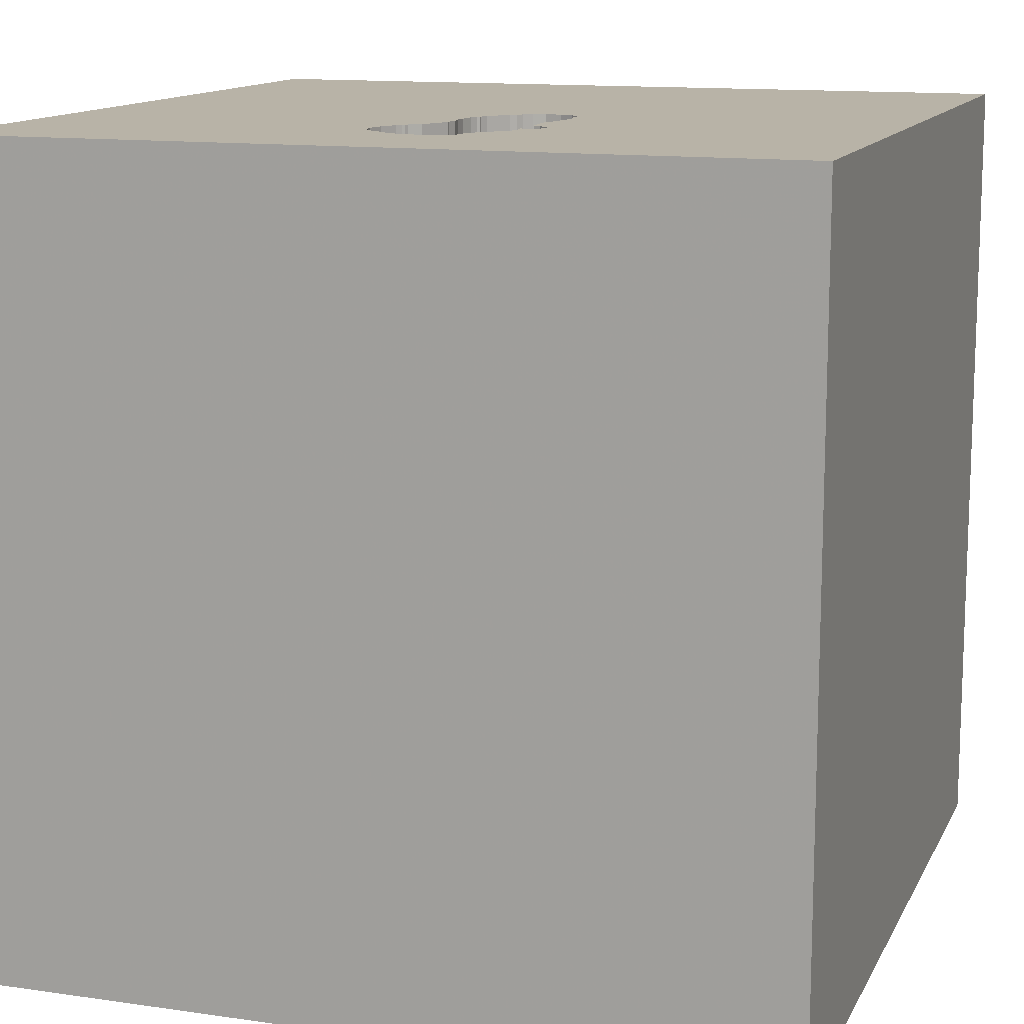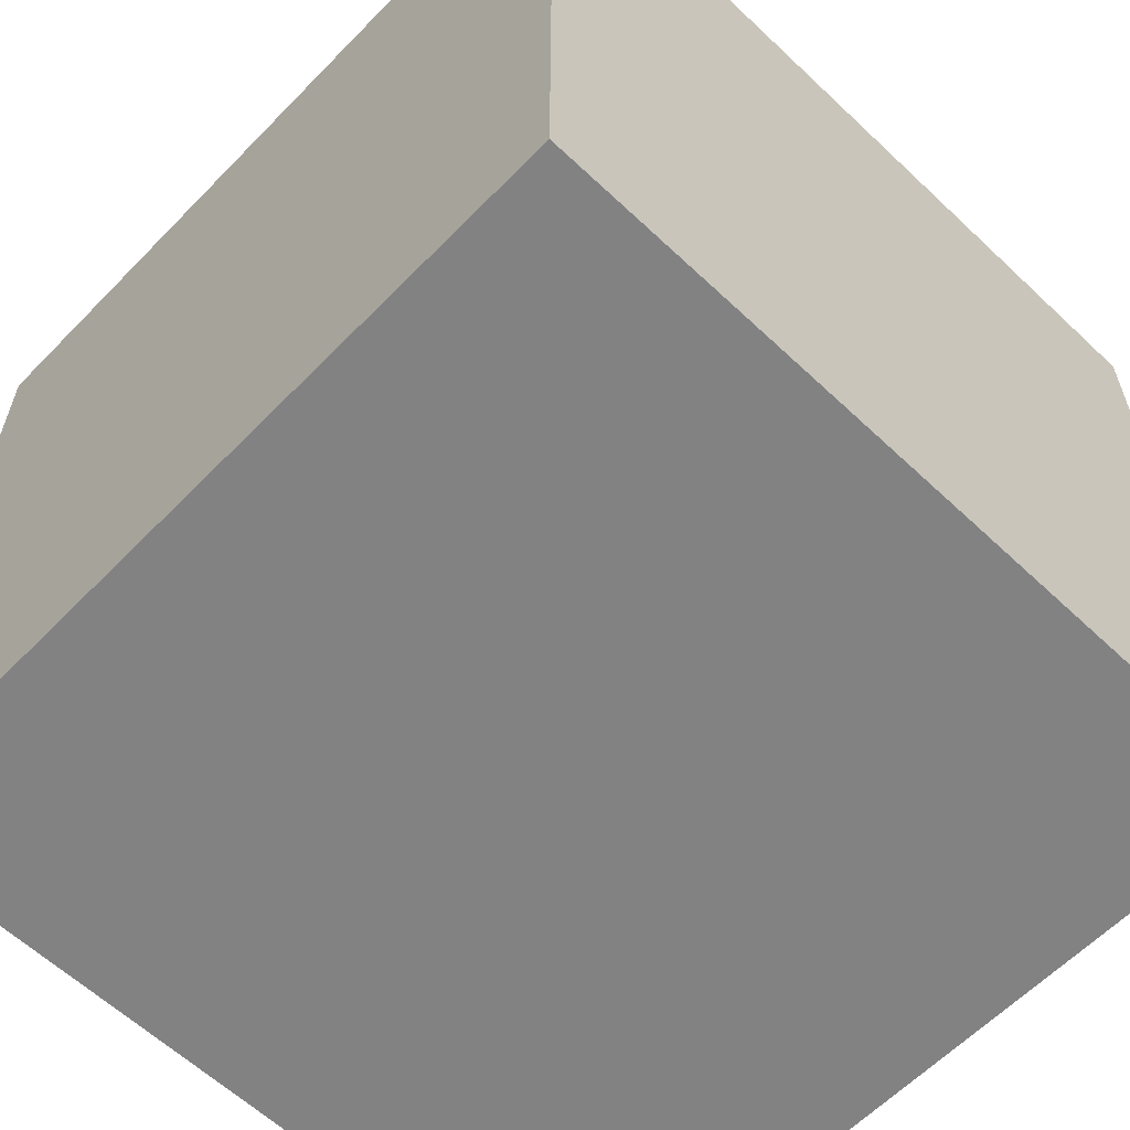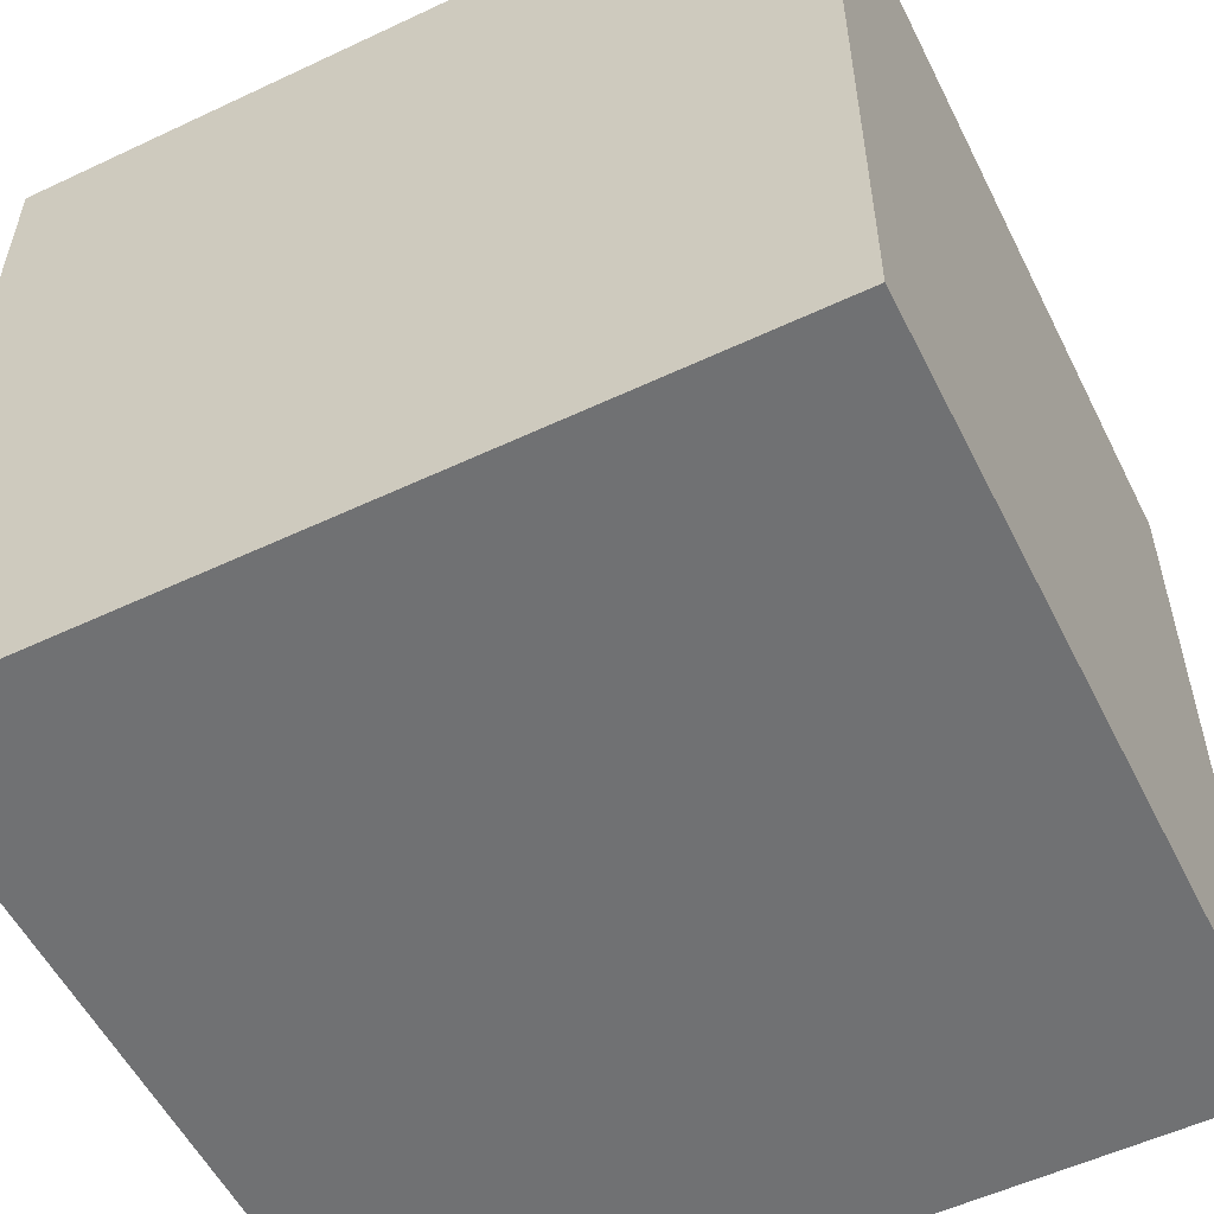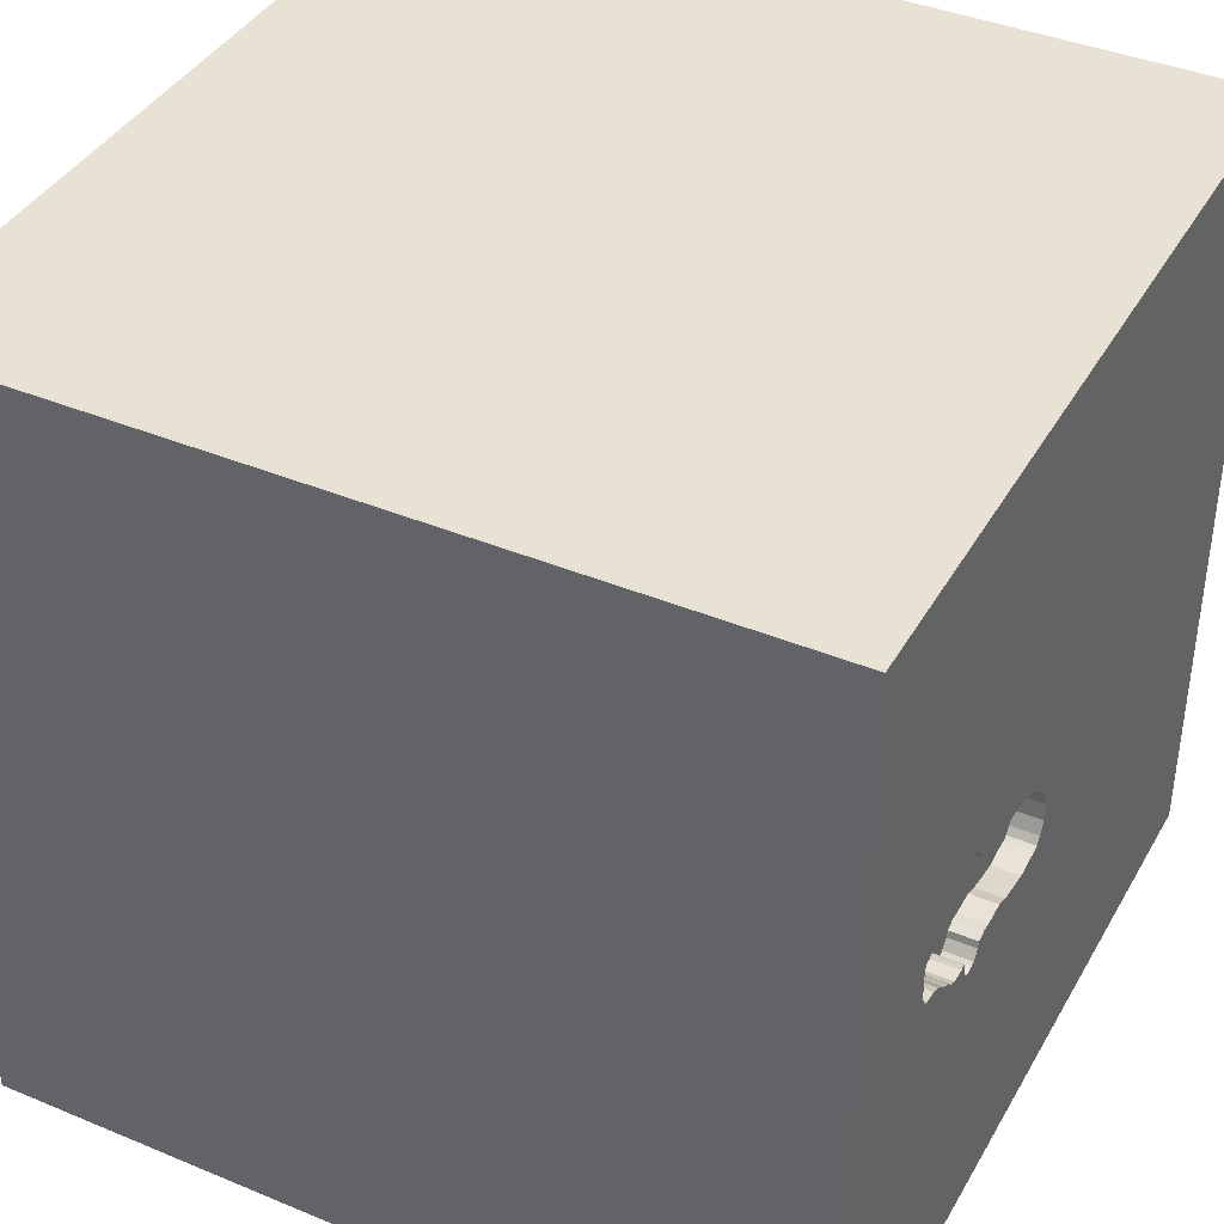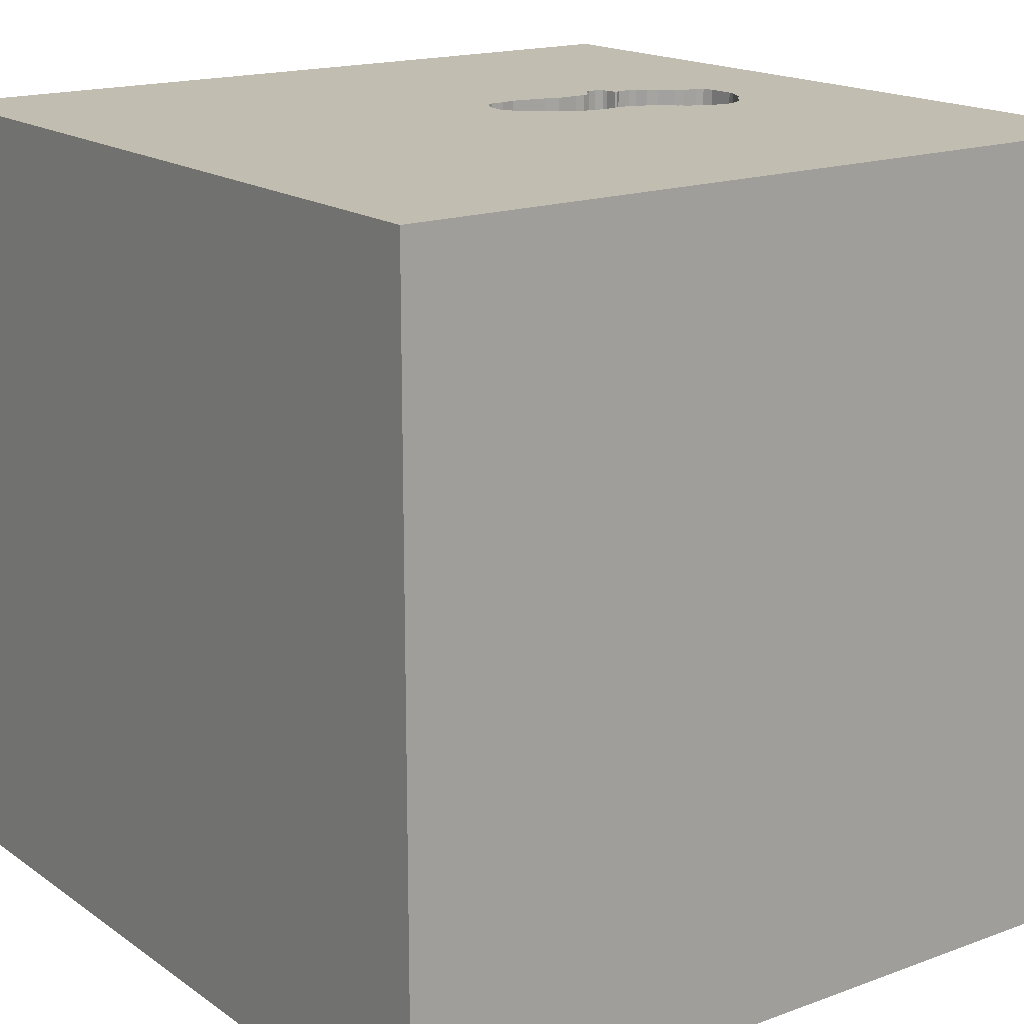
<metadata>
{"format":"obj","ext":"obj","renderer":"f3d","projection":"perspective","resolution":1024,"background":"white","views":[{"elev":12.9,"azim":108.4,"up":"+Y"},{"elev":-60.8,"azim":136.1,"up":"+Y"},{"elev":-55.1,"azim":-63.6,"up":"+Y"},{"elev":39.9,"azim":117.2,"up":"+Z"},{"elev":17.0,"azim":-36.3,"up":"+Y"}]}
</metadata>
<code>
o shoe_79
v 0.4931 1.5 -0.2579
v 0.4931 1.4 -0.2579
v 0.7459 1.5 0.2229
v 0.7459 1.4 0.2229
v 0.9449 1.5 0.1514
v 0.8112 1.5 0.2385
v 0.167 1.5 -0.286
v 0.1143 1.5 -0.05661
v 0.6409 1.5 0.1648
v 1.002 1.5 -0.1142
v -0.625 0.7292 -1.5
v -1.107 0.4557 1.5
v -0.8594 -1.5 0.5729
v -0.7812 -1.5 -0.1823
v -0.8333 -1.5 -1.5
v -1.048 -1.5 -1.172
v -1.068 1.5 0.1432
v -0.8398 1.5 0.9245
v -0.8333 1.5 -1.5
v -0.8333 1.5 1.5
v -0.8594 -1.038 -1.5
v -1.042 -1.25 1.5
v 1.019 1.5 0.01984
v 1.019 1.4 0.01984
v 0.6997 1.5 -0.2605
v 0.3646 -1.042 1.5
v 0.4427 0.1562 1.5
v 0.3385 1.055 1.5
v 0.625 -0.3906 -1.5
v 0.1562 -1.5 -0.8333
v 0.4167 -1.5 0.4687
v 0.4818 -1.5 -0.1823
v 0.3646 -1.5 1.263
v 0.1562 -1.5 -1.5
v 0.3906 -1.5 -1.25
v 0.1042 -1.5 1.5
v 0.4427 0.625 1.5
v 0.3581 1.5 0.8333
v 0.2896 1.5 -0.2852
v 0.1302 1.5 -1.5
v 0.2737 1.5 0.0619
v 0.1302 1.5 1.5
v 0.3758 1.5 0.07587
v 0.2344 -1.224 -1.5
v 0.5729 -0.3646 1.5
v 0.05038 1.5 -0.1461
v 0.05038 1.4 -0.1461
v 0.5692 1.5 -0.2917
v 0.5692 1.4 -0.2917
v 0.8416 1.5 0.2363
v -0.293 -0.4036 -1.5
v 0 0.3906 -1.5
v -0.2083 0.4427 1.5
v -0.2083 -0 1.5
v -0.1823 1.068 1.5
v -0.1562 -0.4688 1.5
v -0.1562 -1.5 0.02604
v -0.1042 -1.5 1.198
v -0.1823 -1.5 0.5599
v -0.2083 1.5 0.3906
v -0.2604 1.5 -0.05208
v 0.4445 1.5 0.06361
v 0.4445 1.4 0.06361
v 0.8058 1.5 -0.22
v 0.8058 1.4 -0.22
v 0.5831 1.5 -0.3091
v 1.042 -1.12 -1.5
v 1.25 -1.042 1.5
v 1.25 -0.1042 -1.5
v 1.211 -0.2083 1.5
v 0.9294 0.9749 -1.5
v 1.042 -1.5 0.4167
v 1.172 -1.5 -0.2214
v 1.276 -1.5 1.042
v 1.5 -1.5 -1.5
v 1.276 -1.5 -1.029
v 1.5 -1.5 1.5
v 1.113 0.4427 1.5
v 0.9115 1.5 -0.7324
v 1.146 1.5 0.3646
v 1.017 1.5 -0.08065
v 1.23 1.5 1.016
v 0.6409 1.4 0.1648
v 0.661 1.5 0.1805
v 0.661 1.4 0.1805
v 0.609 1.5 -0.3304
v 0.609 1.4 -0.3304
v 0.2237 1.5 -0.2968
v 0.2237 1.4 -0.2968
v 0.6659 1.5 -0.3163
v 0.9839 1.5 0.1146
v 0.8247 1.5 -0.2081
v 0.4975 1.5 0.07143
v 0.4975 1.4 0.07143
v 1.017 1.4 -0.08065
v 0.7514 1.5 -0.26
v 0.7514 1.4 -0.26
v 0.6774 1.5 -0.2607
v 0.09809 1.5 -0.2783
v -0.625 -0.2083 1.5
v -0.5208 -1.5 1.094
v -0.3906 -1.5 -0.5208
v -0.3906 1.5 -0.4427
v -0.3906 1.5 -1.12
v -0.625 1.12 1.5
v 0.9449 1.4 0.1514
v -1.5 -0.8724 -1.016
v -1.5 -1.172 -0.599
v -1.5 0.4167 0.1562
v -1.5 0.625 1.224
v -1.5 0.1823 -0.4818
v -1.5 0.1823 0.7812
v -1.5 -0.1302 -1.5
v -1.5 -0.1302 1.5
v -1.5 0.2214 -1.172
v -1.5 -0.1042 0.1562
v -1.5 -0.1823 1.146
v -1.5 1.25 0.1562
v -1.5 1.5 1.5
v -1.5 1.198 0.625
v -1.5 1.042 -0.4167
v -1.5 -0.625 0.1562
v -1.5 -0.625 1.198
v -1.5 -0.4688 0.625
v -1.5 -0.4687 -0.4167
v -1.5 -1.5 -0.1302
v -1.5 -1.5 0.8333
v -1.5 -1.5 1.5
v -1.5 -1.5 -1.5
v -1.5 0.9115 -0.8333
v -1.5 0.8333 -1.5
v -1.5 0.8333 1.5
v -1.5 1.5 -1.5
v -1.5 1.5 -0.1302
v -1.5 1.5 0.8333
v -1.5 -1.276 0.05208
v -1.5 -1.12 0.5729
v -1.5 -0.4167 -1.042
v -1.5 0.7292 0.4036
v 0.9257 1.5 -0.1394
v 0.9257 1.4 -0.1394
v 0.09152 1.5 -0.0713
v 0.09152 1.4 -0.0713
v 1.014 1.5 0.04684
v 0.9786 1.5 -0.1316
v 0.5628 1.5 -0.2674
v 0.5628 1.4 -0.2674
v 0.3758 1.4 0.07587
v 0.4075 1.5 -0.2532
v 0.4075 1.4 -0.2532
v 0.06979 1.5 -0.1036
v 0.06979 1.4 -0.1036
v 0.6421 1.5 -0.3337
v 0.7812 -1.5 -0.7292
v 0.5256 1.5 -0.2547
v 0.203 1.5 0.02809
v 1.002 1.4 -0.1142
v 0.5448 1.5 0.09256
v 0.68 1.5 0.1935
v 0.674 1.5 -0.2991
v 0.674 1.4 -0.2991
v 0.9049 1.5 0.2058
v 0.9049 1.4 0.2058
v 0.9786 1.4 -0.1316
v 0.6872 1.5 -0.2526
v 0.6872 1.4 -0.2526
v 0.3577 1.5 -0.2731
v 1.5 -1.032 0.6185
v 1.5 -0.8333 -1.5
v 1.5 -0.3646 -1.055
v 1.5 0.1888 0.4557
v 1.5 0.7422 -0.3516
v 1.5 0.1302 -1.5
v 1.5 0.3385 -1.276
v 1.5 -0.1042 1.5
v 1.5 -0.2083 -0.1562
v 1.5 1.094 -1.12
v 1.5 1.185 0.1823
v 1.5 1.5 -1.5
v 1.5 -0.3288 1.12
v 1.5 -1.5 -0.1562
v 1.5 -1.5 0.8333
v 1.5 0.8724 1.006
v 1.5 1.5 0.1042
v 1.5 1.5 1.5
v 1.5 -0.9993 -0.7617
v 0.05696 1.5 -0.2064
v 0.2473 1.5 0.05014
v 0.2473 1.4 0.05014
v -0.9115 -0.8203 1.5
v -1.217 0.1432 -1.5
v -1.12 -0.2604 1.5
v -1.276 1.029 1.5
v -1.276 -1.5 0.2083
v -1.172 -1.5 -0.5208
v -1.204 1.5 -0.7487
v 0.167 1.4 -0.286
v 0.4836 1.5 0.07204
v 0.1172 1.5 -0.2856
v 0.1172 1.4 -0.2856
v 0.6541 1.5 0.1707
v 0.8762 1.5 0.2246
v 0.8416 1.4 0.2363
v -0.2604 -1.211 1.5
v 0.08062 1.5 -0.08748
v 0.2423 1.5 0.04113
v 0.2423 1.4 0.04113
v 0.3577 1.4 -0.2731
v 0.933 1.5 0.1732
v 0.68 1.4 0.1935
v 0.8428 1.5 -0.1967
v 0.8428 1.4 -0.1967
v 0.8918 1.5 -0.1545
v 0.8918 1.4 -0.1545
v 0.8333 -1.042 1.5
v 0.8333 1.198 1.5
v 0.8854 -1.5 0.8333
v 0.7778 1.5 -0.2483
v 0.7778 1.4 -0.2483
v 0.8112 1.4 0.2385
v 1.014 1.4 0.04684
v 0.8762 1.4 0.2246
v 0.5256 1.4 -0.2547
v 0.6778 1.5 -0.2568
v 0.09809 1.4 -0.2783
v 0.5945 1.5 -0.3233
v 0.5945 1.4 -0.3233
v 0.9839 1.4 0.1146
v 0.2312 1.5 0.0407
v 0.6997 1.4 -0.2605
v 0.1143 1.4 -0.05661
v 0.1264 1.5 -0.03315
v 0.3287 1.5 0.07517
v 0.3287 1.4 0.07517
v 0.4836 1.4 0.07204
v 0.933 1.4 0.1732
v 0.1264 1.4 -0.03315
v 0.6142 1.5 0.1235
v 0.6142 1.4 0.1235
v 0.2312 1.4 0.0407
v 0.6659 1.4 -0.3163
v -0.4036 -1.5 -0.9896
v 0.2737 1.4 0.0619
v 0.05696 1.4 -0.2064
v 0.6541 1.4 0.1707
v 0.9428 1.5 -0.1369
v 0.6421 1.4 -0.3337
v 0.07796 1.5 -0.2535
v 0.7918 1.5 -0.2341
v 0.07796 1.4 -0.2535
v 0.203 1.4 0.02809
v 0.6778 1.4 -0.2568
f 22 190 128
f 128 137 127
f 114 123 128
f 36 22 128
f 190 114 128
f 101 36 128
f 36 204 22
f 123 137 128
f 137 126 127
f 127 194 128
f 114 117 123
f 137 136 126
f 126 194 127
f 13 101 128
f 190 192 114
f 101 58 36
f 204 190 22
f 123 124 137
f 194 13 128
f 190 100 192
f 192 12 114
f 117 124 123
f 58 33 36
f 114 110 117
f 124 122 137
f 36 26 204
f 204 56 190
f 132 110 114
f 122 136 137
f 126 195 194
f 13 59 101
f 56 100 190
f 12 132 114
f 117 112 124
f 136 108 126
f 59 58 101
f 110 112 117
f 108 129 126
f 194 14 13
f 77 26 36
f 26 56 204
f 124 116 122
f 129 195 126
f 195 14 194
f 14 59 13
f 33 77 36
f 77 215 26
f 12 193 132
f 112 116 124
f 122 108 136
f 129 16 195
f 100 12 192
f 110 139 112
f 122 125 108
f 59 33 58
f 56 54 100
f 14 57 59
f 59 31 33
f 33 74 77
f 132 119 110
f 77 68 215
f 100 53 12
f 116 125 122
f 125 107 108
f 195 102 14
f 54 53 100
f 193 119 132
f 112 109 116
f 57 31 59
f 31 217 33
f 217 74 33
f 26 45 56
f 56 27 54
f 139 109 112
f 107 129 108
f 14 102 57
f 215 45 26
f 45 27 56
f 53 105 12
f 105 193 12
f 110 120 139
f 116 111 125
f 125 138 107
f 16 102 195
f 119 120 110
f 16 242 102
f 57 32 31
f 31 72 217
f 27 53 54
f 215 70 45
f 53 55 105
f 193 20 119
f 18 135 119
f 109 111 116
f 111 138 125
f 129 15 16
f 74 182 77
f 68 70 215
f 18 119 20
f 21 15 129
f 102 32 57
f 32 72 31
f 168 77 182
f 135 120 119
f 242 30 102
f 105 20 193
f 120 118 139
f 111 115 138
f 72 74 217
f 180 77 168
f 45 70 27
f 27 37 53
f 139 111 109
f 138 129 107
f 32 73 72
f 77 70 68
f 139 121 111
f 138 113 129
f 191 21 129
f 15 242 16
f 30 32 102
f 72 182 74
f 77 175 70
f 53 28 55
f 135 118 120
f 191 129 113
f 242 35 30
f 180 175 77
f 37 28 53
f 55 20 105
f 17 135 18
f 135 134 118
f 70 78 27
f 27 78 37
f 55 42 20
f 60 17 18
f 17 134 135
f 118 121 139
f 121 130 111
f 130 115 111
f 115 113 138
f 51 21 191
f 15 34 242
f 30 154 32
f 72 181 182
f 18 20 42
f 61 17 60
f 21 34 15
f 34 35 242
f 154 73 32
f 73 181 72
f 168 182 181
f 171 180 168
f 38 18 42
f 44 34 21
f 176 171 168
f 60 18 38
f 35 154 30
f 37 216 28
f 61 60 205
f 61 205 151
f 134 121 118
f 175 78 70
f 78 216 37
f 28 42 55
f 142 205 60
f 60 8 142
f 61 151 46
f 99 103 61
f 248 99 61
f 61 46 187
f 61 187 248
f 103 17 61
f 196 134 17
f 130 133 115
f 11 51 191
f 51 44 21
f 172 171 176
f 60 156 232
f 60 232 8
f 103 99 199
f 88 39 103
f 7 88 103
f 103 199 7
f 103 196 17
f 52 51 11
f 29 51 52
f 186 168 181
f 43 60 38
f 60 43 41
f 229 156 60
f 188 206 229
f 60 41 188
f 60 188 229
f 115 131 113
f 71 29 52
f 29 44 51
f 35 76 154
f 176 168 186
f 183 180 171
f 78 185 216
f 9 43 38
f 43 233 41
f 1 48 39
f 167 149 1
f 39 167 1
f 134 130 121
f 133 131 115
f 191 113 131
f 154 76 73
f 216 42 28
f 43 9 158
f 158 93 198
f 198 62 43
f 158 198 43
f 1 155 48
f 79 39 48
f 79 103 39
f 134 133 130
f 76 181 73
f 170 176 186
f 172 176 170
f 183 175 180
f 175 185 78
f 216 185 42
f 82 38 42
f 238 158 9
f 9 38 84
f 84 201 9
f 48 155 146
f 79 104 103
f 196 133 134
f 67 34 44
f 183 185 175
f 82 42 185
f 159 84 38
f 38 3 159
f 79 48 66
f 79 66 226
f 153 90 79
f 79 226 86
f 79 86 153
f 104 196 103
f 133 191 131
f 71 52 11
f 29 67 44
f 34 76 35
f 178 171 172
f 178 183 171
f 80 3 38
f 79 90 160
f 160 98 79
f 11 191 133
f 34 75 76
f 76 75 181
f 174 172 170
f 80 38 82
f 6 3 80
f 50 6 80
f 202 50 80
f 80 209 162
f 80 162 202
f 96 79 98
f 224 165 25
f 25 96 98
f 98 224 25
f 67 75 34
f 186 181 75
f 177 172 174
f 91 5 209
f 91 209 80
f 249 64 92
f 79 96 218
f 218 249 92
f 79 218 92
f 69 29 71
f 80 81 23
f 80 23 144
f 144 91 80
f 211 213 140
f 246 92 211
f 211 140 246
f 69 67 29
f 145 79 92
f 92 246 145
f 79 81 80
f 10 81 79
f 79 145 10
f 40 104 79
f 19 196 104
f 19 11 133
f 40 71 11
f 179 172 177
f 184 178 172
f 184 183 178
f 184 80 82
f 184 79 80
f 179 40 79
f 40 19 104
f 19 133 196
f 40 11 19
f 179 71 40
f 179 69 71
f 169 67 69
f 169 170 186
f 173 174 170
f 179 177 174
f 179 184 172
f 184 185 183
f 184 82 185
f 179 79 184
f 179 173 69
f 173 169 69
f 169 75 67
f 169 186 75
f 173 170 169
f 179 174 173
f 231 89 197
f 89 231 208
f 197 152 231
f 197 89 7
f 89 208 39
f 39 88 89
f 231 251 208
f 244 152 197
f 231 152 143
f 88 7 89
f 208 167 39
f 251 231 237
f 208 251 207
f 244 47 152
f 244 197 250
f 231 143 8
f 143 152 205
f 205 142 143
f 7 199 200
f 200 197 7
f 208 150 167
f 251 237 156
f 237 231 232
f 208 207 150
f 207 251 240
f 187 46 47
f 47 244 187
f 152 47 151
f 248 187 244
f 244 250 248
f 200 250 197
f 142 8 143
f 8 232 231
f 151 205 152
f 199 99 200
f 149 167 150
f 232 156 237
f 234 150 207
f 229 206 207
f 207 240 229
f 156 229 240
f 240 251 156
f 46 151 47
f 250 200 225
f 225 200 99
f 1 149 150
f 150 2 1
f 234 148 150
f 207 243 234
f 206 188 207
f 99 248 250
f 250 225 99
f 150 63 2
f 148 234 43
f 150 148 63
f 243 207 189
f 234 243 41
f 41 233 234
f 189 207 188
f 2 223 1
f 63 223 2
f 234 233 43
f 43 62 148
f 63 148 62
f 243 189 41
f 188 41 189
f 155 1 223
f 94 223 63
f 62 198 63
f 146 155 223
f 223 147 146
f 252 223 94
f 63 235 94
f 235 63 198
f 223 252 147
f 94 166 252
f 198 93 94
f 94 235 198
f 48 146 147
f 147 49 48
f 252 49 147
f 94 239 166
f 252 166 224
f 94 93 158
f 161 49 252
f 239 94 158
f 158 238 239
f 239 65 166
f 165 224 166
f 252 224 98
f 98 160 252
f 66 48 49
f 49 227 66
f 161 227 49
f 161 252 160
f 238 9 239
f 239 212 65
f 166 65 219
f 25 165 166
f 166 230 25
f 227 226 66
f 87 227 161
f 83 239 9
f 212 239 214
f 92 64 65
f 65 212 92
f 166 219 97
f 249 218 219
f 219 65 249
f 97 230 166
f 227 87 226
f 87 161 241
f 241 161 160
f 160 90 241
f 83 245 239
f 9 201 83
f 212 214 211
f 239 245 214
f 212 211 92
f 64 249 65
f 218 96 97
f 97 219 218
f 96 25 230
f 230 97 96
f 86 226 87
f 247 87 241
f 90 153 241
f 245 83 201
f 213 211 214
f 214 245 106
f 87 247 86
f 247 241 153
f 201 84 245
f 140 213 214
f 214 141 140
f 106 141 214
f 4 106 245
f 153 86 247
f 85 245 84
f 221 141 106
f 4 236 106
f 4 245 210
f 85 210 245
f 84 159 85
f 141 164 246
f 246 140 141
f 141 221 24
f 221 106 228
f 236 4 220
f 209 5 106
f 106 236 209
f 4 210 3
f 210 85 159
f 145 246 164
f 141 95 164
f 95 141 24
f 24 221 144
f 144 23 24
f 221 228 144
f 5 91 228
f 228 106 5
f 220 163 236
f 220 4 3
f 3 6 220
f 159 3 210
f 164 157 145
f 95 157 164
f 95 24 81
f 23 81 24
f 91 144 228
f 163 220 222
f 236 163 209
f 6 50 220
f 10 145 157
f 157 95 10
f 81 10 95
f 202 162 163
f 163 222 202
f 203 222 220
f 162 209 163
f 203 220 50
f 50 202 222
f 222 203 50

</code>
